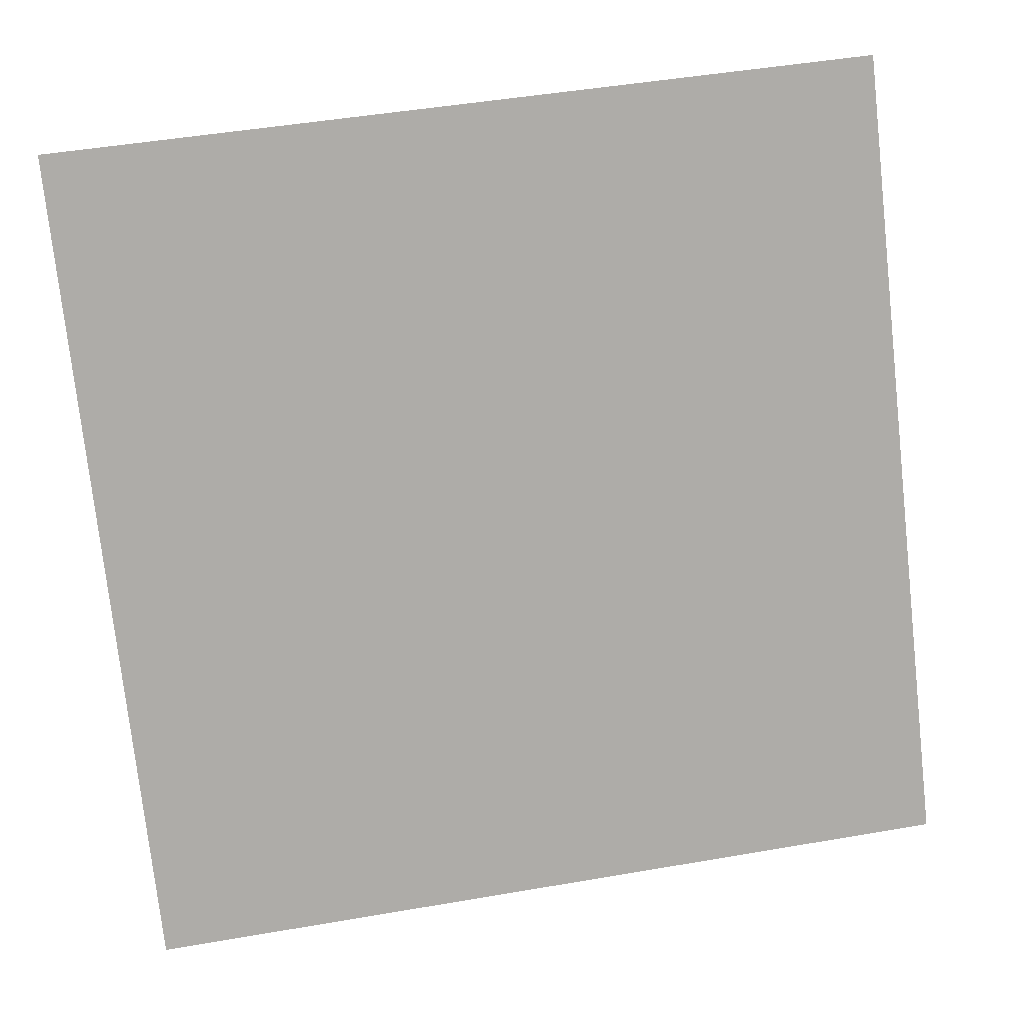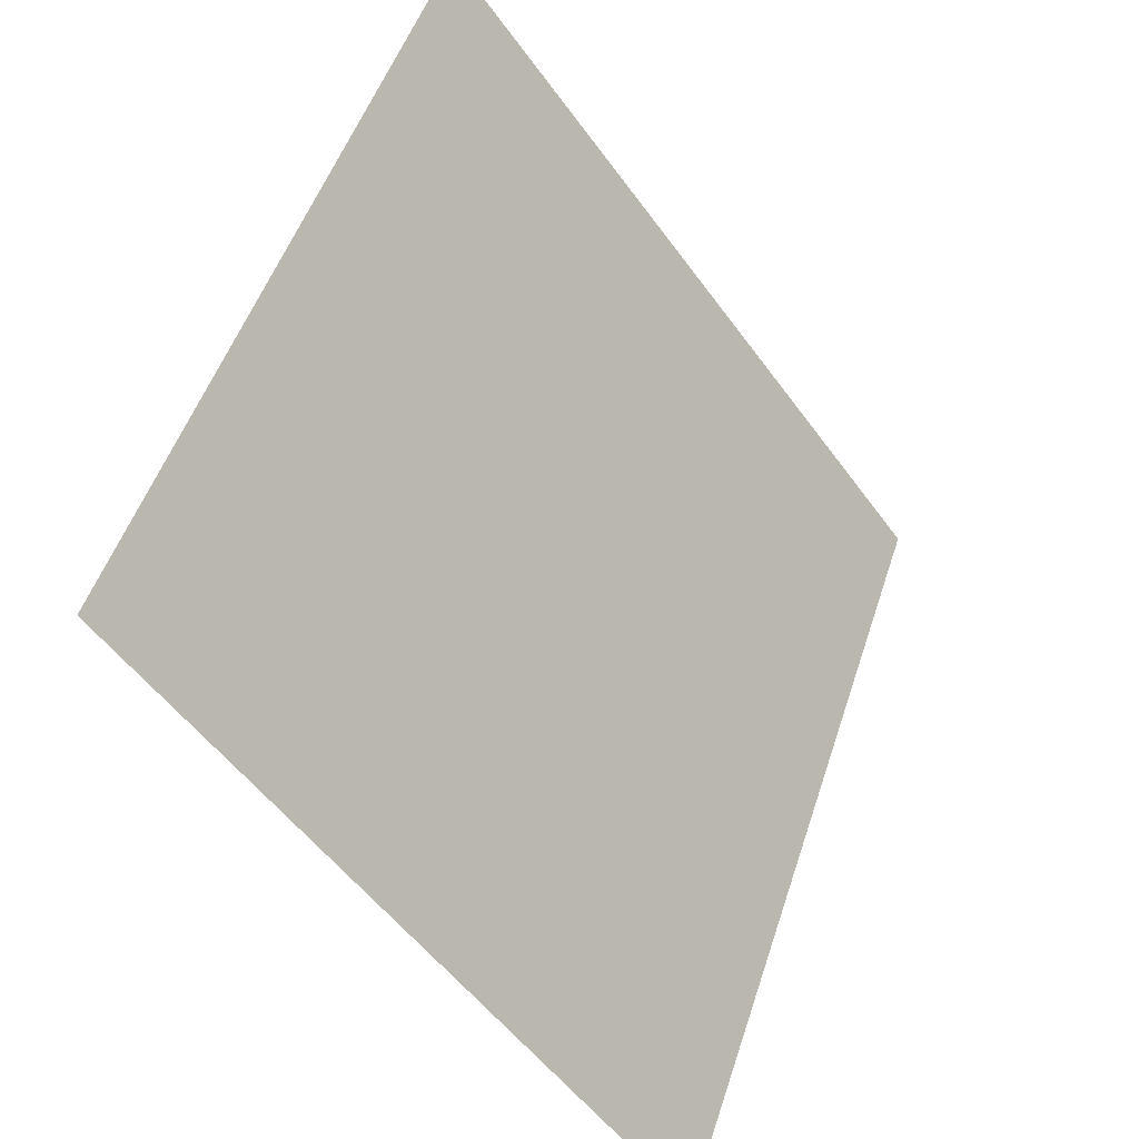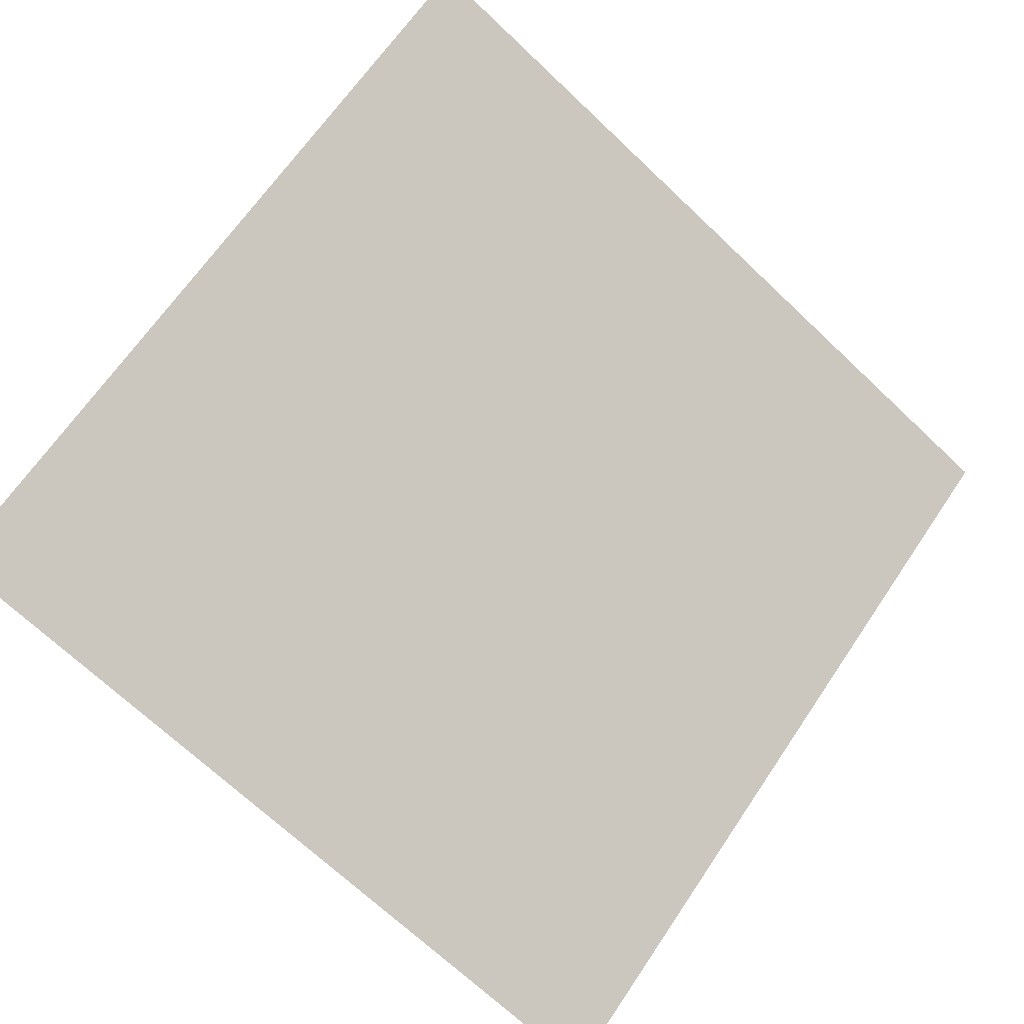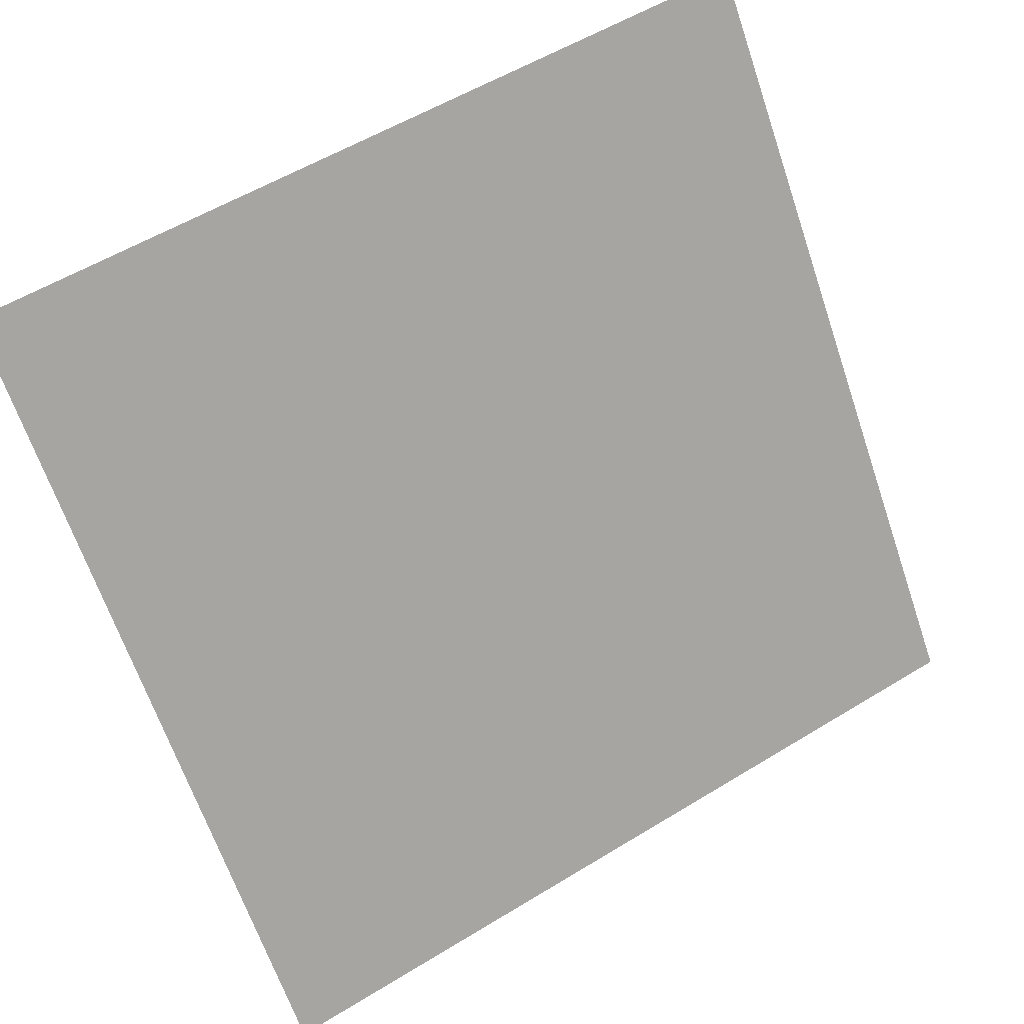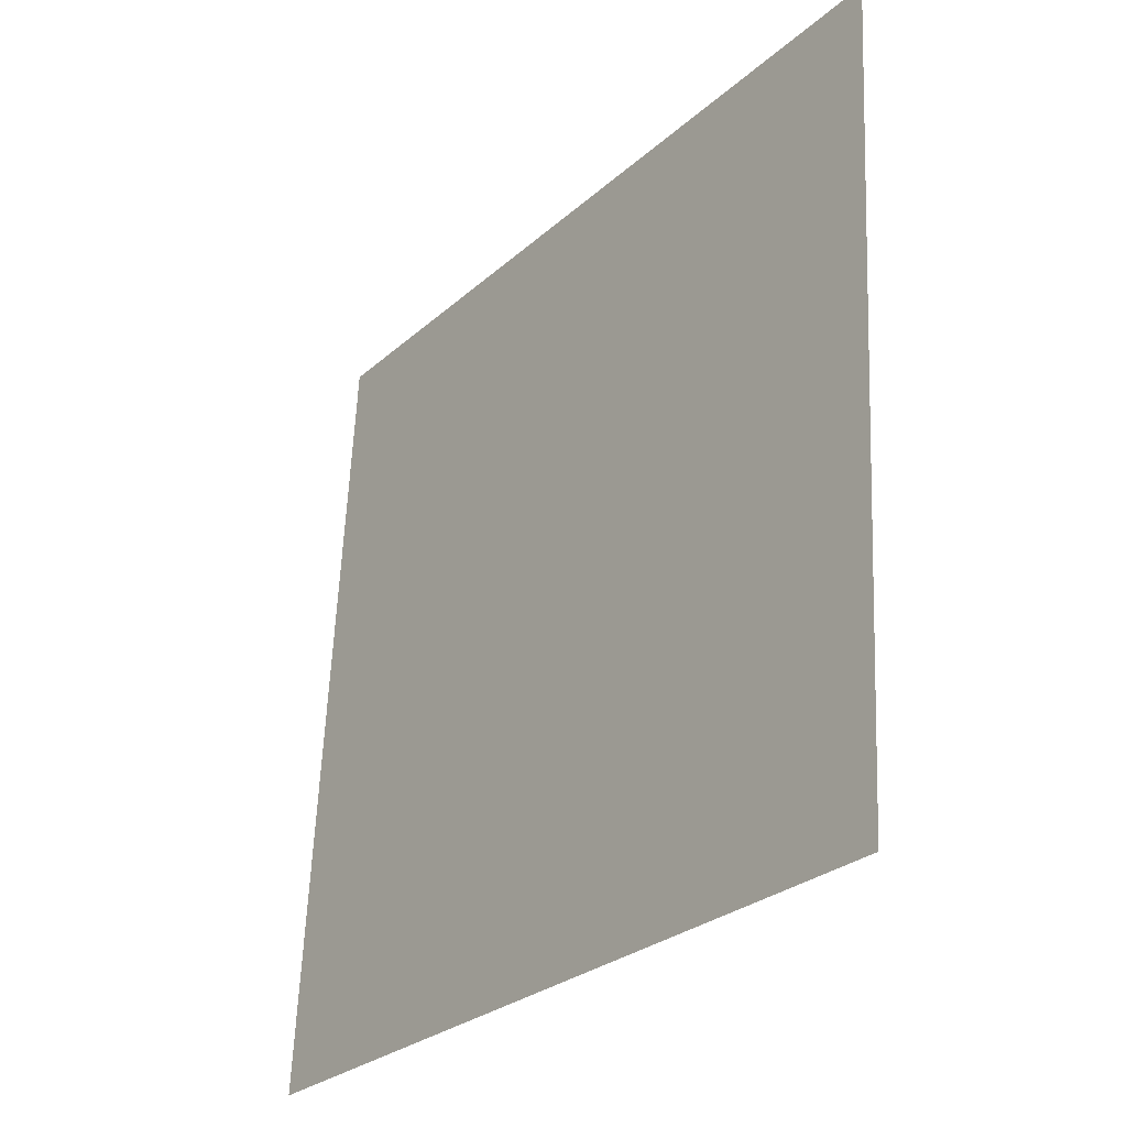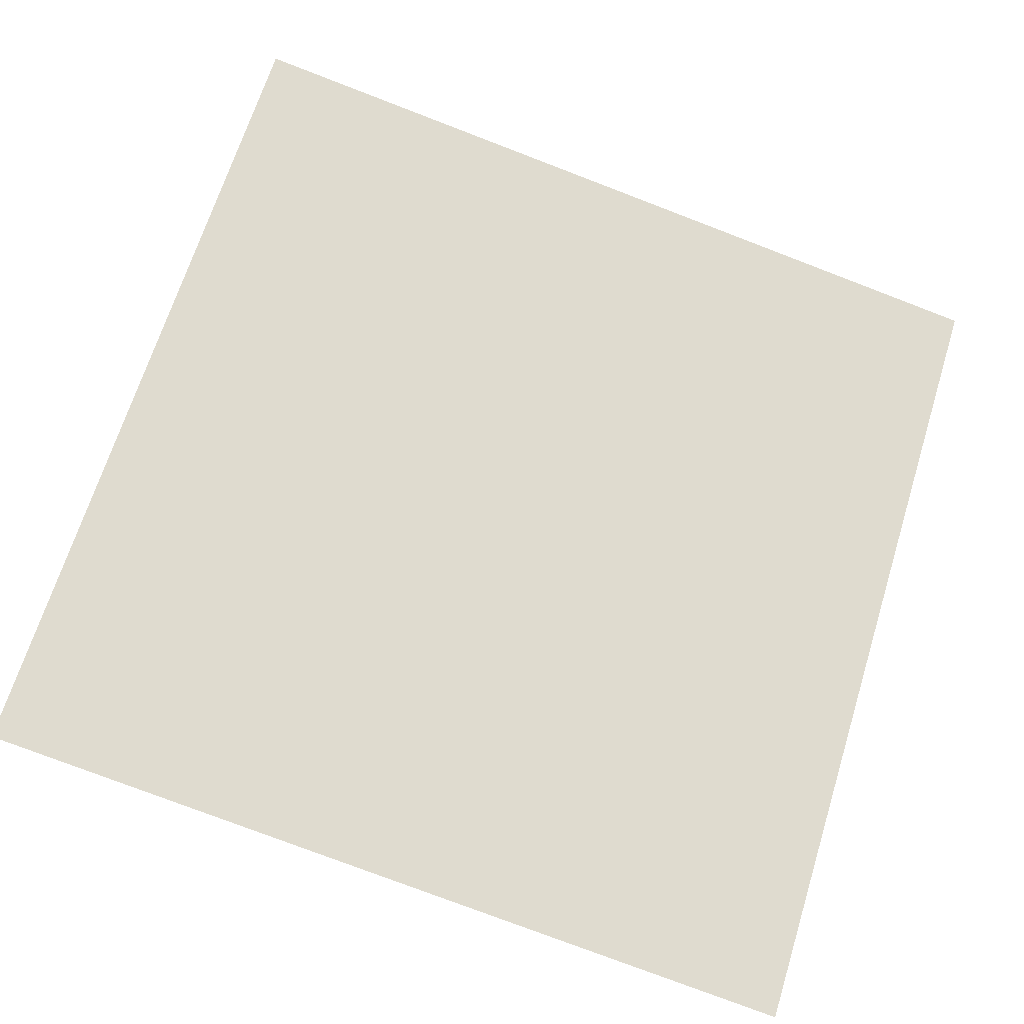
<metadata>
{"format":"obj","ext":"obj","renderer":"f3d","projection":"perspective","resolution":1024,"background":"white","views":[{"elev":50.7,"azim":-12.3,"up":"+Z"},{"elev":50.8,"azim":-73.6,"up":"+Z"},{"elev":-67.8,"azim":-42.9,"up":"+Y"},{"elev":56.7,"azim":-34.1,"up":"+Z"},{"elev":60.6,"azim":91.1,"up":"+Z"},{"elev":-74.3,"azim":-20.3,"up":"+Y"}]}
</metadata>
<code>
v -0.1842 0.5505 0.1882
v -0.1908 0.5507 0.1882
v -0.1907 0.5546 0.1935
v -0.1841 0.5544 0.1934
f 4 3 2 1

</code>
